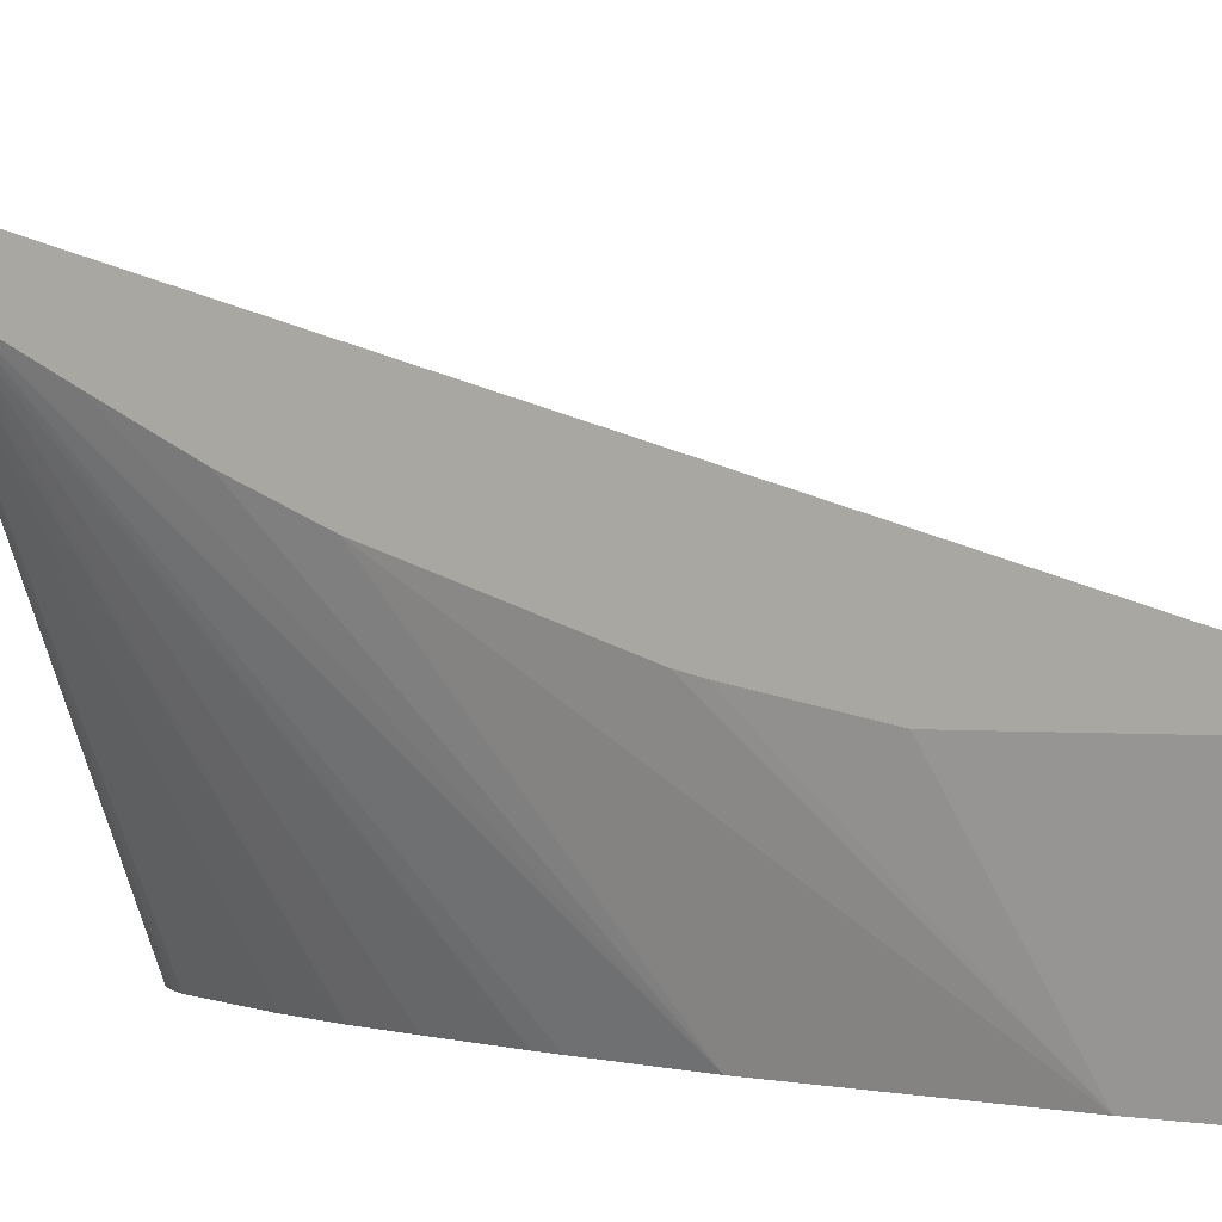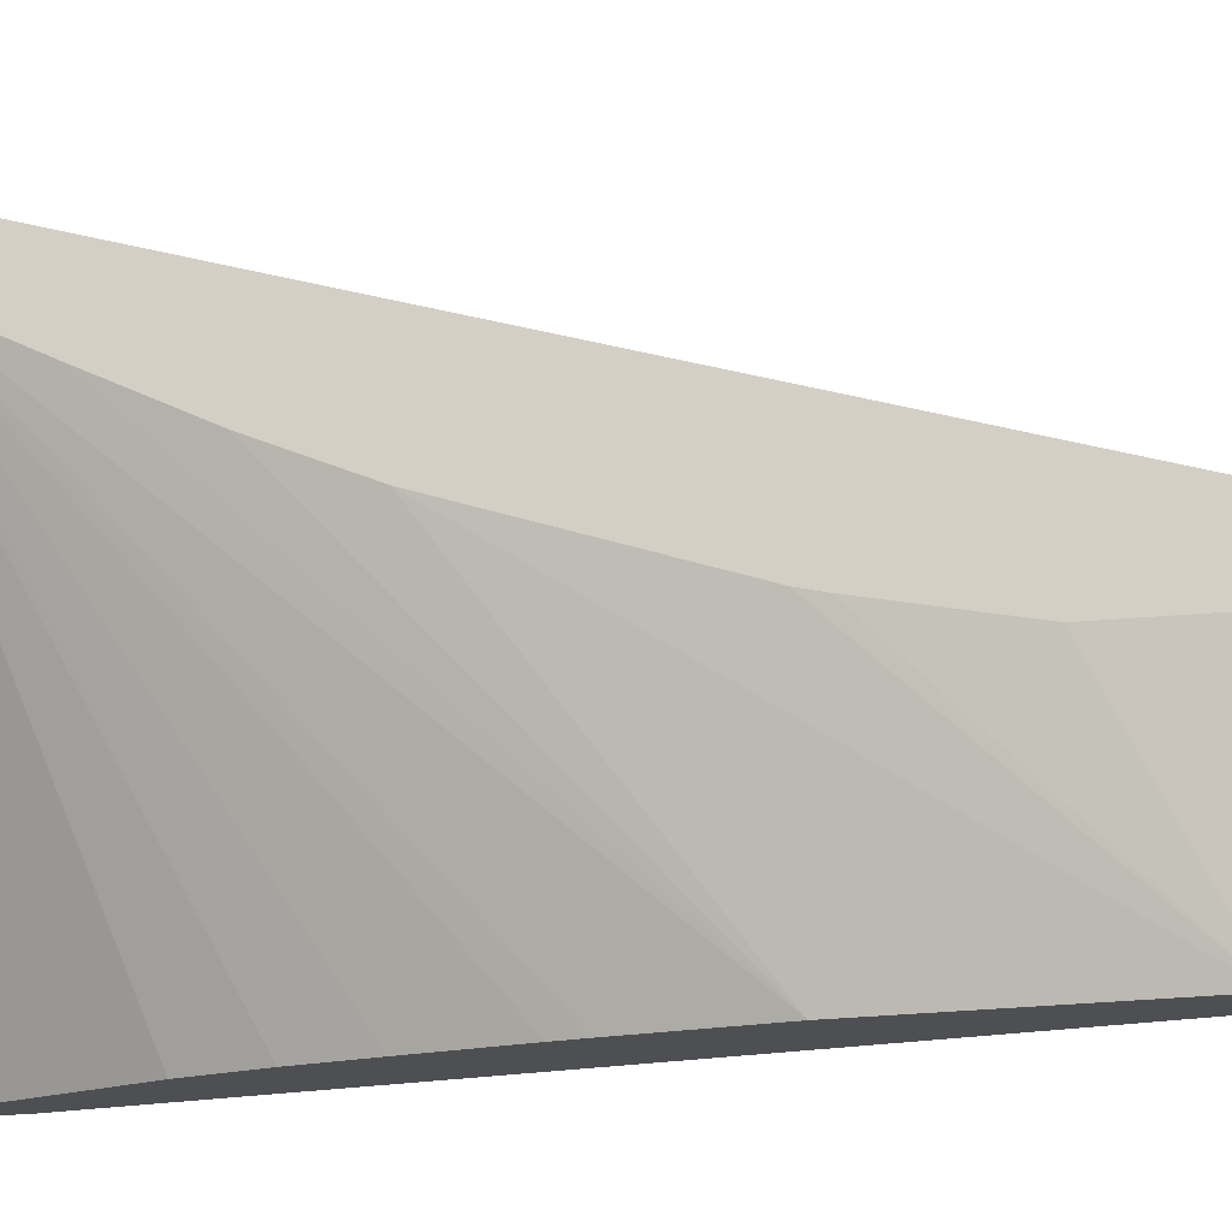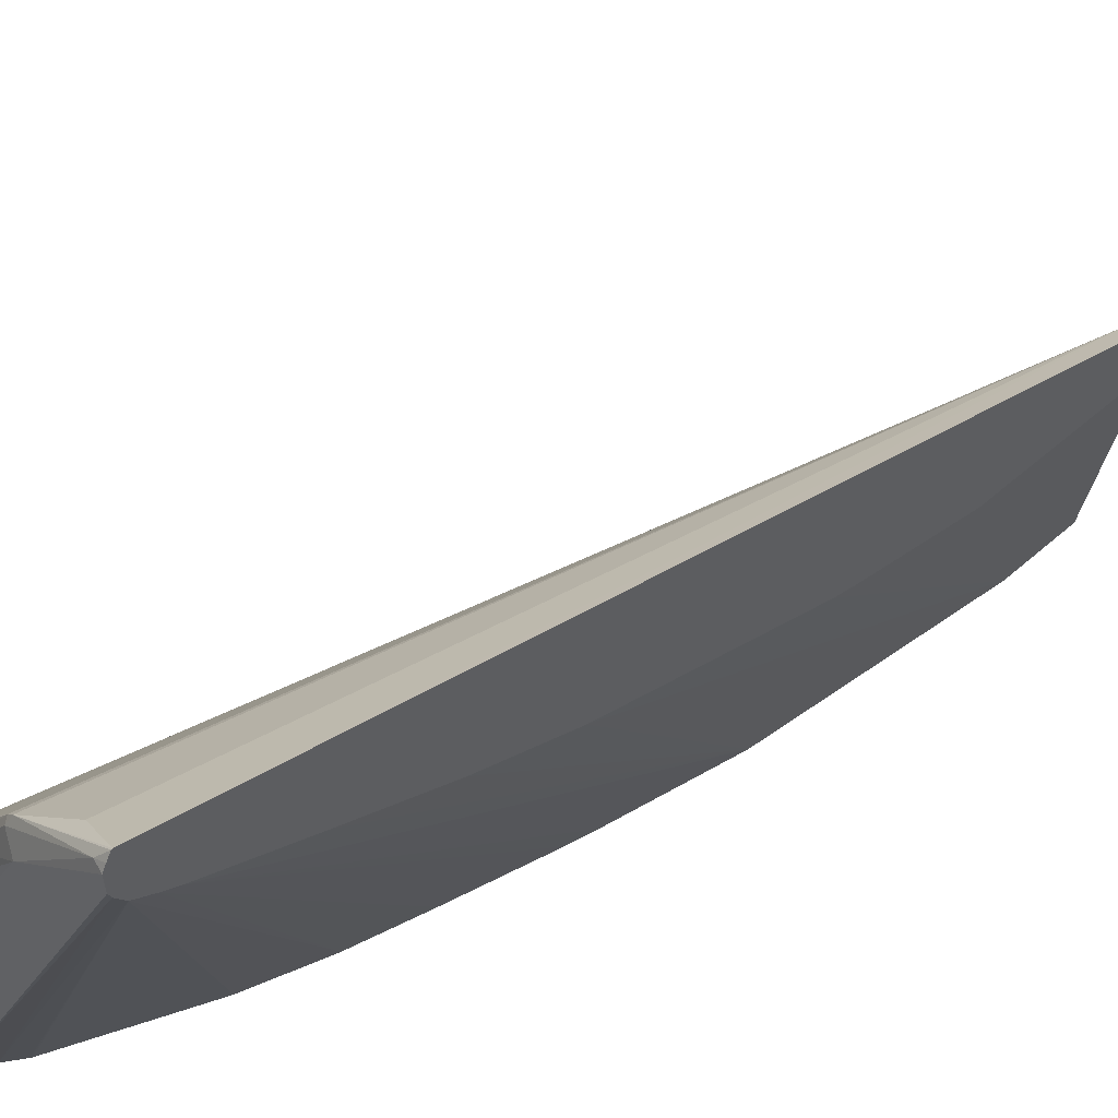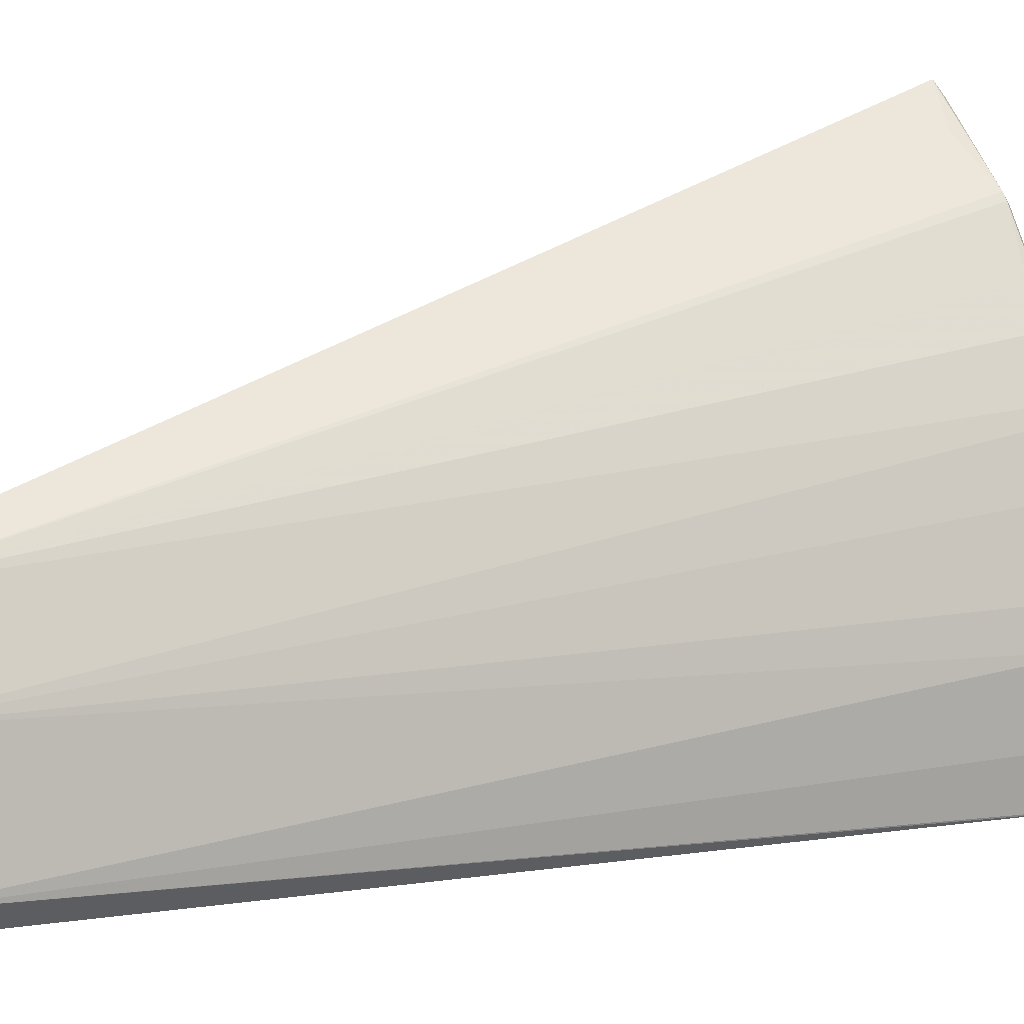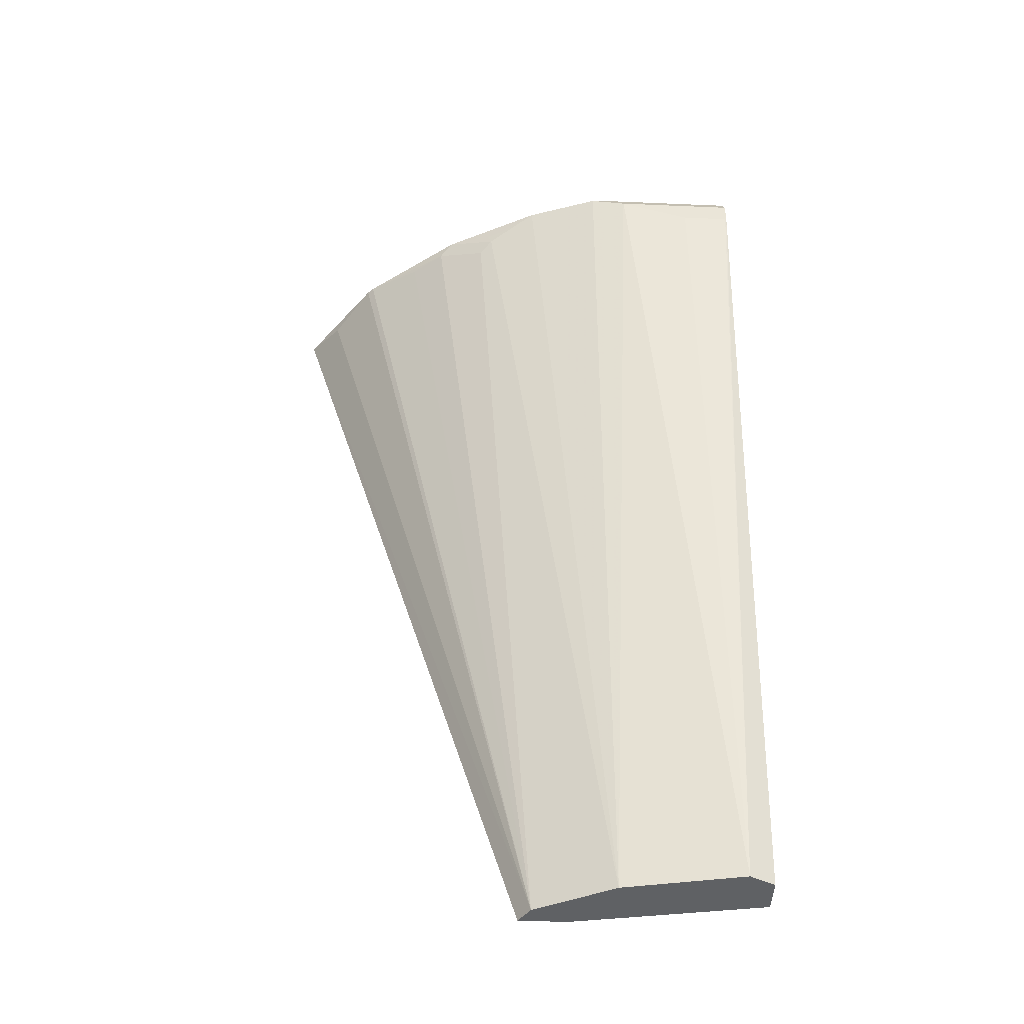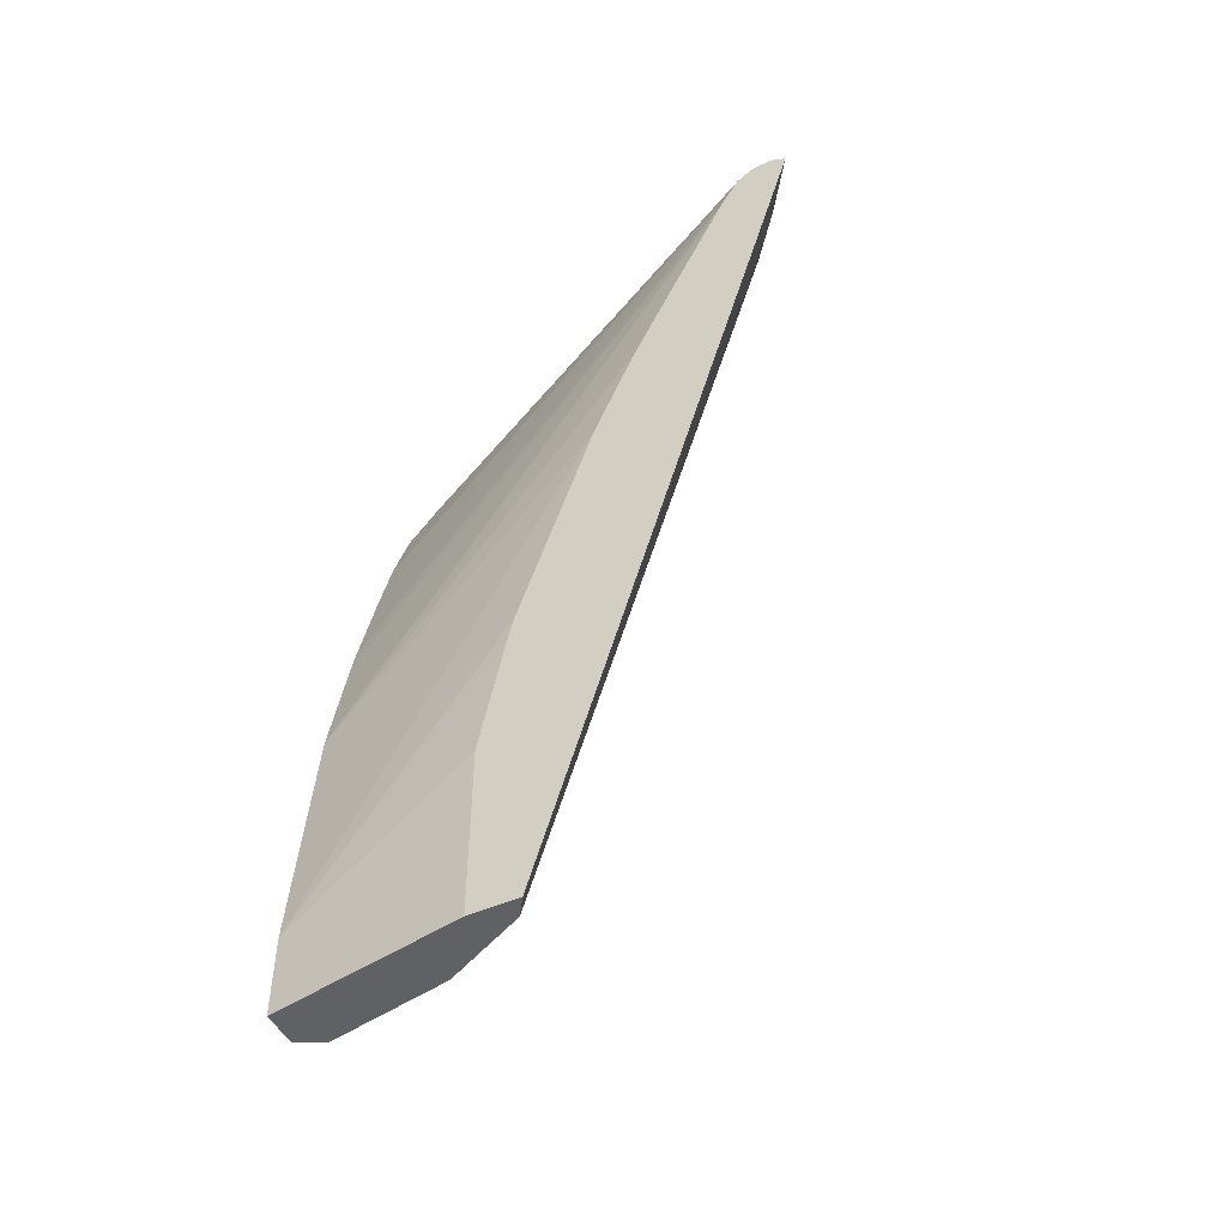
<metadata>
{"format":"obj","ext":"obj","renderer":"f3d","projection":"perspective","resolution":1024,"background":"white","views":[{"elev":-0.1,"azim":-56.5,"up":"+Z"},{"elev":-17.5,"azim":-77.8,"up":"+Z"},{"elev":51.0,"azim":-133.9,"up":"+Z"},{"elev":16.9,"azim":62.6,"up":"+Z"},{"elev":-46.5,"azim":87.2,"up":"+Y"},{"elev":-49.0,"azim":-63.8,"up":"+Y"}]}
</metadata>
<code>
v 0.2401 0.8679 0.3751
v 0.2734 0.8584 0.3497
v 0.3148 0.8679 0.3195
v 0.2401 0.8688 0.3747
v 0.2401 0.1875 0.1684
v 0.2544 0.1875 0.159
v 0.3196 0.8679 0.3147
v 0.318 0.8711 0.3116
v 0.248 0.8727 0.3648
v 0.2401 0.8721 0.3691
v 0.2401 0.1875 0.1303
v 0.2671 0.1875 0.1336
v 0.3958 0.8489 0.2003
v 0.3887 0.8394 0.2098
v 0.3696 0.8584 0.248
v 0.3497 0.8584 0.2734
v 0.3767 0.8679 0.2384
v 0.3625 0.8727 0.2504
v 0.3052 0.8775 0.3052
v 0.2401 0.8747 0.3638
v 0.2671 0.1875 -0.02017
v 0.2401 0.3244 0.1303
v 0.2862 0.1875 0.09541
v 0.4149 0.8679 0.1622
v 0.4006 0.8584 0.1908
v 0.3943 0.8584 0.2035
v 0.3879 0.8584 0.2162
v 0.3752 0.8711 0.2353
v 0.3625 0.8775 0.2289
v 0.4197 0.8775 0.09541
v 0.2401 0.8743 0.3497
v 0.2952 0.1875 -0.02017
v 0.2671 0.2491 -0.02017
v 0.2401 0.4197 0.1494
v 0.3052 0.1875 2.949e-05
v 0.4388 0.8584 0.07634
v 0.434 0.8679 0.1049
v 0.4133 0.8711 0.159
v 0.4006 0.8775 0.1526
v 0.4324 0.8711 -0.02017
v 0.426 0.8711 -0.02017
v 0.4324 0.8711 0.1018
v 0.2401 0.8723 0.3449
v 0.2973 0.1875 -0.01584
v 0.4388 0.8405 -0.02017
v 0.2401 0.4378 0.1536
v 0.2401 0.6104 0.211
v 0.2862 0.4399 -0.02017
v 0.4388 0.8394 -0.01905
v 0.4388 0.8394 0.01911
v 0.4388 0.8584 -0.02017
v 0.4148 0.8565 -0.02017
v 0.2401 0.8654 0.3351
v 0.2401 0.6848 0.2428
v 0.2401 0.7631 0.2809
v 0.2401 0.8394 0.3191
v 0.3052 0.5352 -0.02017
v 0.4059 0.8431 -0.02017
v 0.2401 0.8514 0.326
v 0.4055 0.8423 -0.02017
v 0.4051 0.8416 -0.02017
v 0.3625 0.7439 -0.02017
v 0.3434 0.6867 -0.02017
v 0.31 0.5566 -0.02017
v 0.3097 0.5554 -0.02017
v 0.3288 0.6318 -0.02017
f 24 42 38
f 23 36 37
f 23 35 36
f 23 37 24
f 24 37 42
f 30 39 38
f 30 41 31
f 28 38 39
f 28 39 29
f 30 40 41
f 22 34 33
f 30 38 42
f 24 26 25
f 21 45 32
f 21 65 64
f 21 40 51
f 21 41 40
f 21 52 41
f 21 58 52
f 21 60 58
f 21 61 60
f 21 62 61
f 21 63 62
f 21 66 63
f 21 64 66
f 21 57 65
f 21 48 57
f 30 42 40
f 21 33 48
f 21 51 45
f 31 41 43
f 53 63 59
f 33 34 46
f 19 31 20
f 59 66 64
f 59 63 66
f 56 65 57
f 56 64 65
f 56 59 64
f 53 62 63
f 53 61 62
f 53 60 61
f 53 58 60
f 52 58 53
f 48 56 57
f 48 55 56
f 48 54 55
f 47 54 48
f 43 52 53
f 41 52 43
f 36 42 37
f 36 40 42
f 36 51 40
f 36 45 51
f 36 49 45
f 36 50 49
f 35 50 36
f 35 49 50
f 35 45 49
f 35 44 45
f 33 47 48
f 33 46 47
f 32 45 44
f 19 30 31
f 5 11 21
f 19 29 39
f 5 44 35
f 5 32 44
f 5 21 32
f 4 9 10
f 3 6 7
f 3 9 4
f 3 8 9
f 3 7 8
f 2 6 3
f 1 6 2
f 1 5 6
f 1 11 5
f 1 22 11
f 5 35 23
f 1 34 22
f 1 47 46
f 1 54 47
f 1 55 54
f 1 56 55
f 1 59 56
f 1 53 59
f 19 39 30
f 1 31 43
f 1 20 31
f 1 10 20
f 1 4 10
f 1 3 4
f 1 2 3
f 1 46 34
f 5 23 12
f 1 43 53
f 6 12 13
f 5 12 6
f 18 28 29
f 18 29 19
f 17 28 18
f 17 24 38
f 17 26 24
f 17 27 26
f 13 23 24
f 13 15 14
f 13 17 15
f 13 27 17
f 13 26 27
f 13 25 26
f 13 24 25
f 12 23 13
f 17 38 28
f 11 22 33
f 11 33 21
f 6 14 15
f 6 13 14
f 6 16 7
f 7 16 15
f 7 15 17
f 6 15 16
f 7 18 8
f 8 18 19
f 8 19 9
f 9 19 20
f 7 17 18
f 9 20 10

</code>
